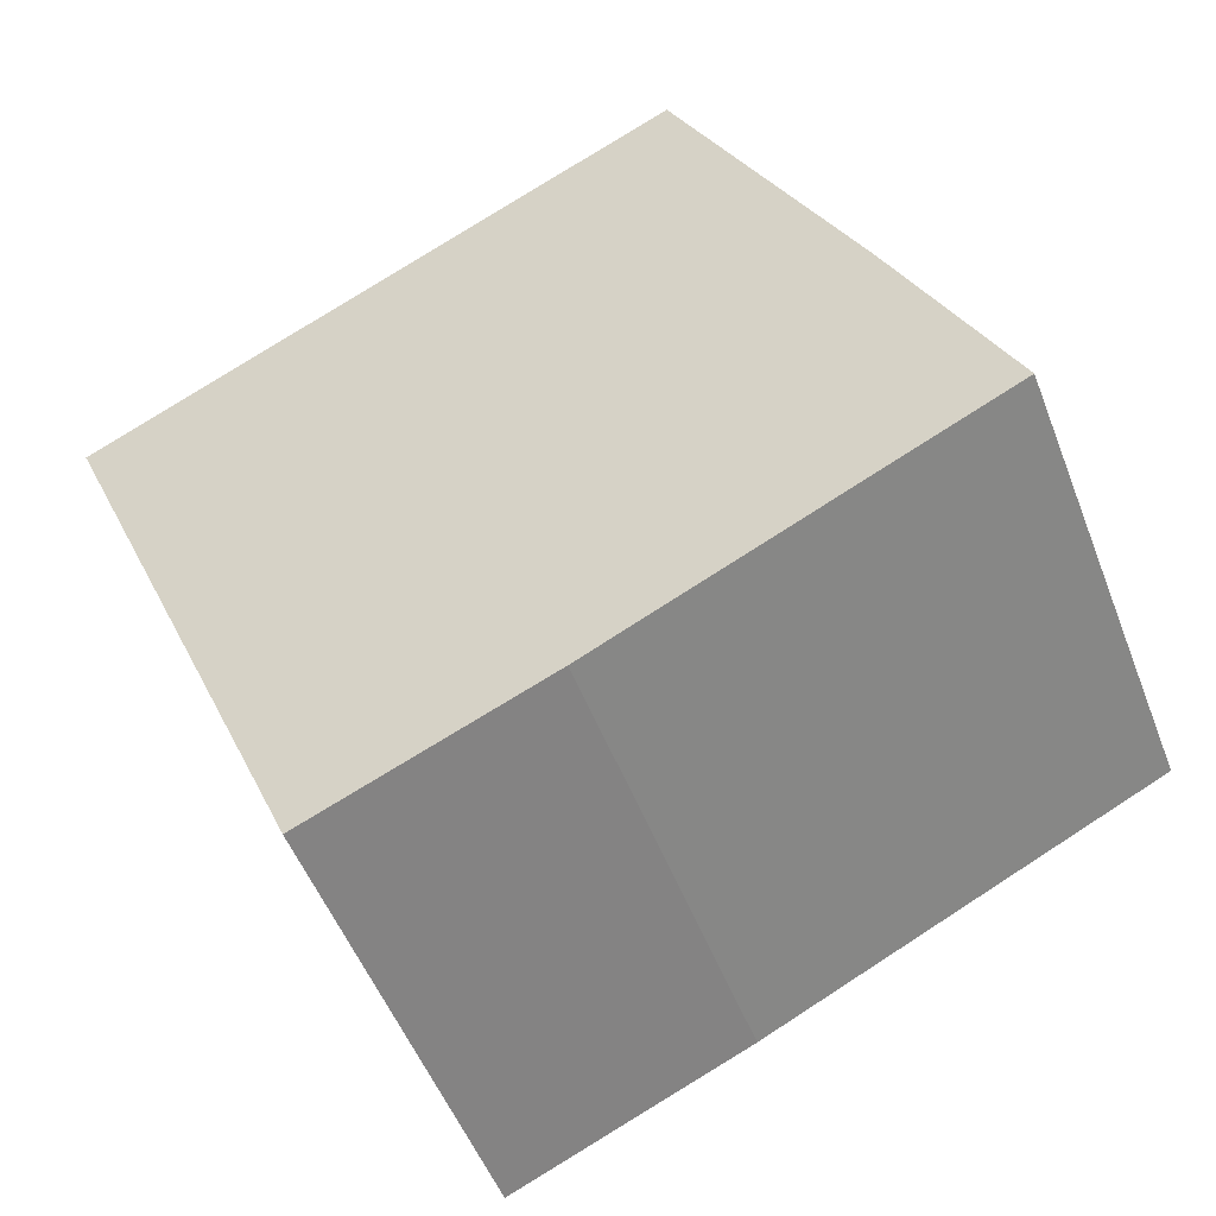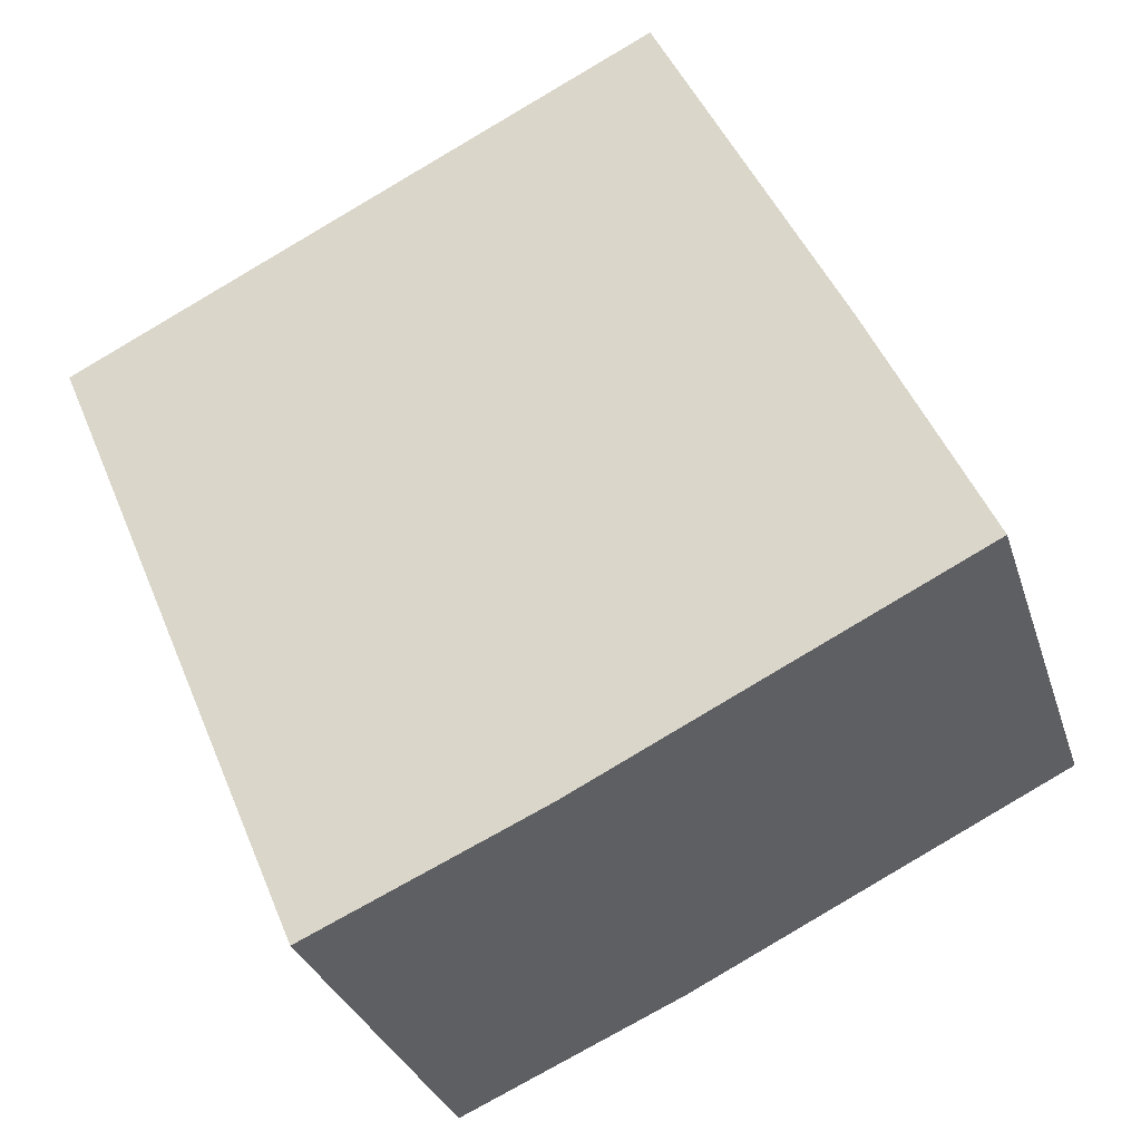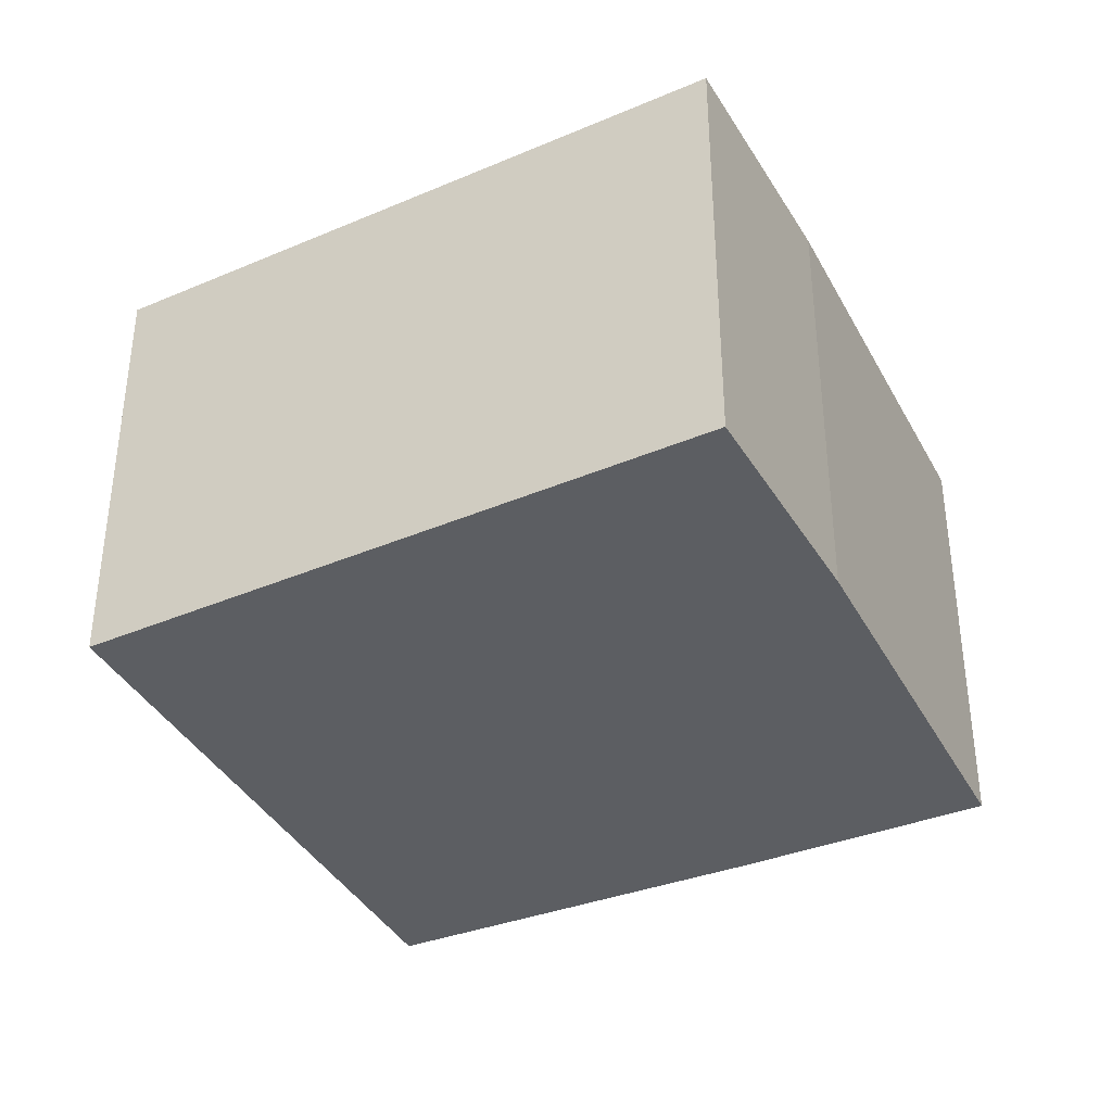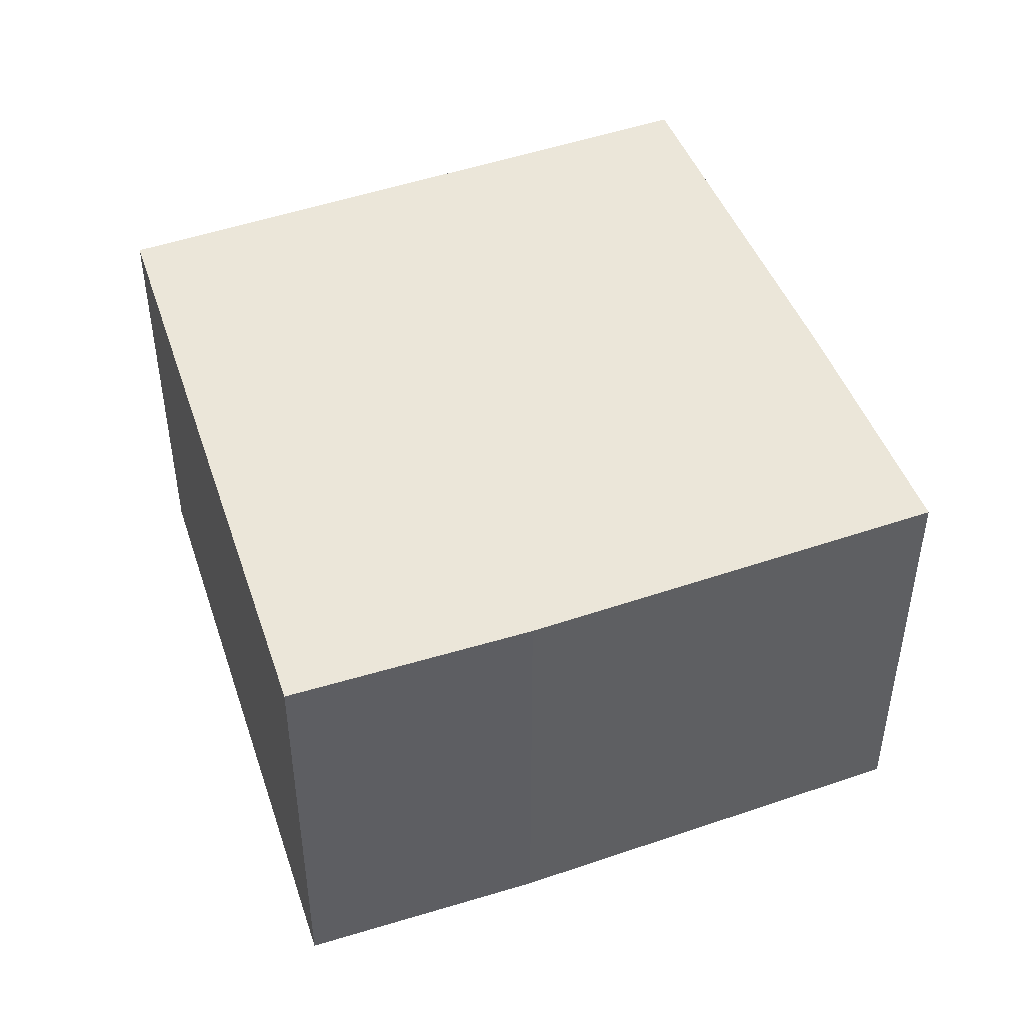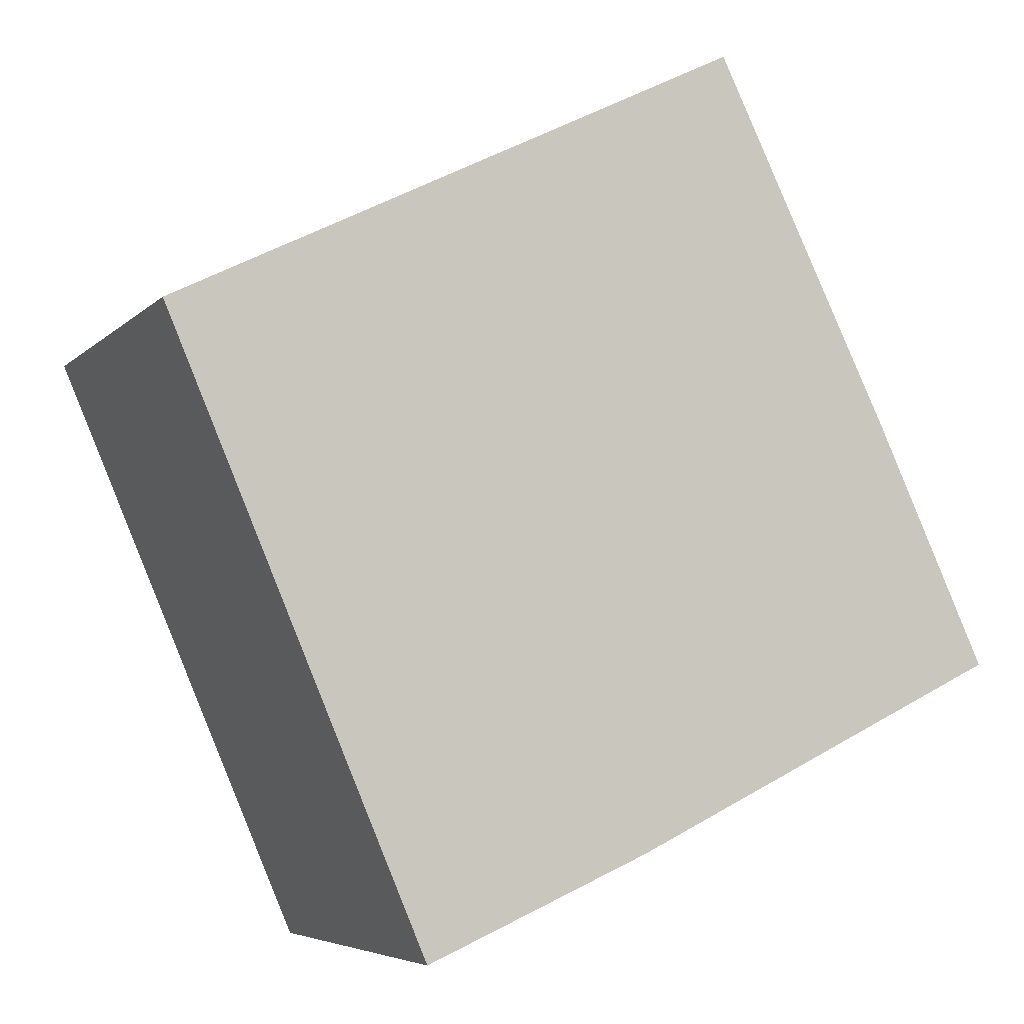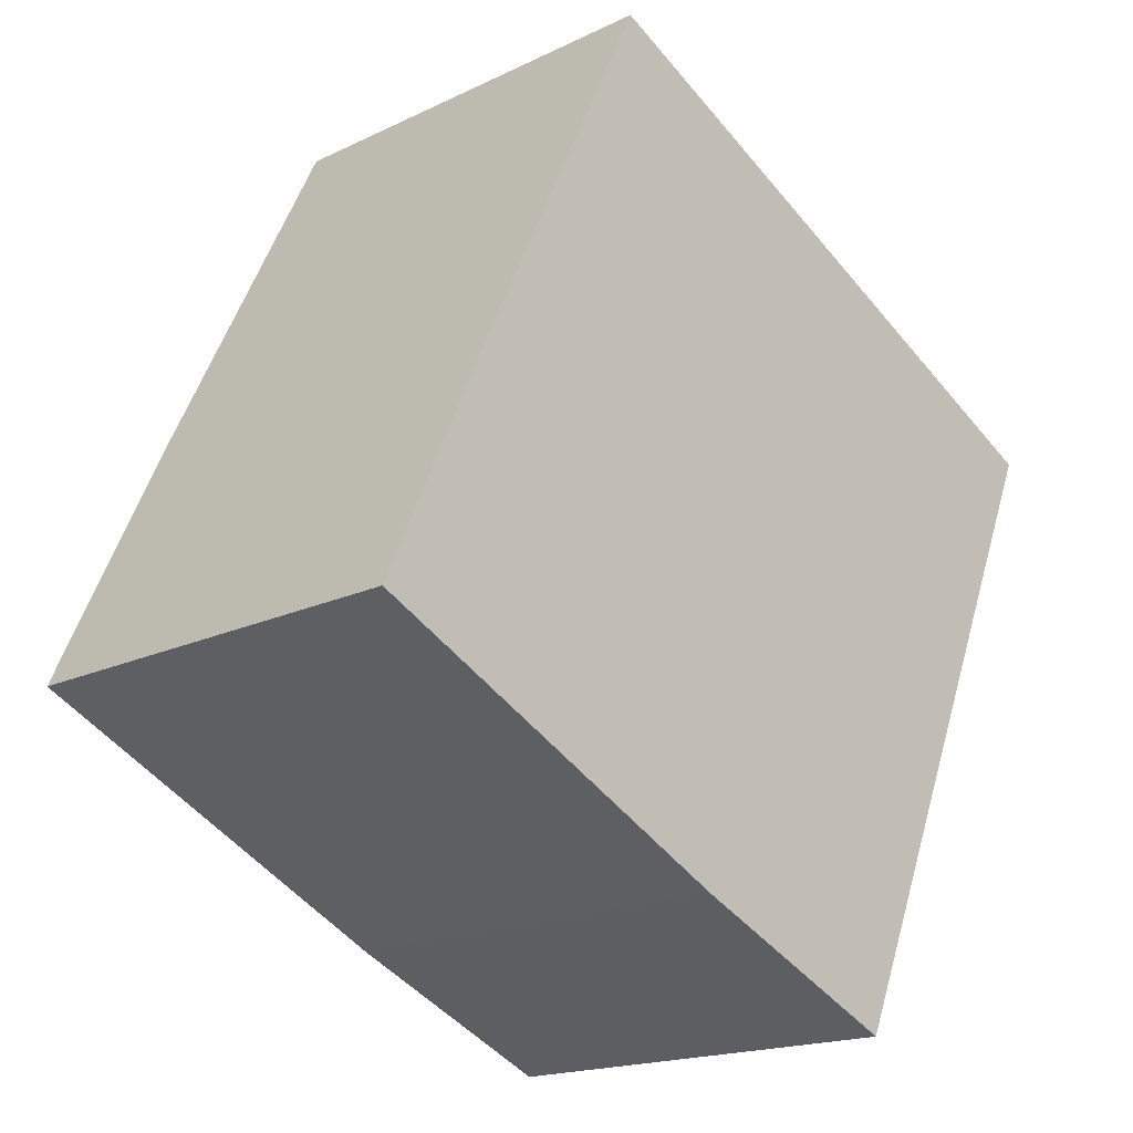
<metadata>
{"format":"obj","ext":"obj","renderer":"f3d","projection":"perspective","resolution":1024,"background":"white","views":[{"elev":-51.8,"azim":-159.2,"up":"+Z"},{"elev":-30.7,"azim":-163.7,"up":"+Z"},{"elev":-37.6,"azim":141.7,"up":"+Y"},{"elev":47.5,"azim":-175.0,"up":"+Y"},{"elev":-5.6,"azim":157.8,"up":"+Z"},{"elev":-17.6,"azim":-46.3,"up":"+Z"}]}
</metadata>
<code>
v  2.413 2.743 -1.186
v  5.464 2.743 2.044
v  3.827 2.743 -1.811
v  1.831 2.743 3.859
v  0 2.743 1.68e-16
v  0.703 2.743 1.528
v  1.831 -2.363e-16 3.859
v  5.464 -1.252e-16 2.044
v  3.827 1.109e-16 -1.811
v  2.413 7.262e-17 -1.186
v  0 0 0
v  0.703 -9.356e-17 1.528
g defaultobject
f 1 2 3
f 2 1 4
f 4 1 5
f 4 5 6
f 7 2 4
f 2 7 8
f 8 3 2
f 3 8 9
f 9 1 3
f 1 9 10
f 10 5 1
f 5 10 11
f 12 4 6
f 4 12 7
f 11 6 5
f 6 11 12
f 7 9 8
f 9 7 10
f 10 7 11
f 11 7 12

</code>
